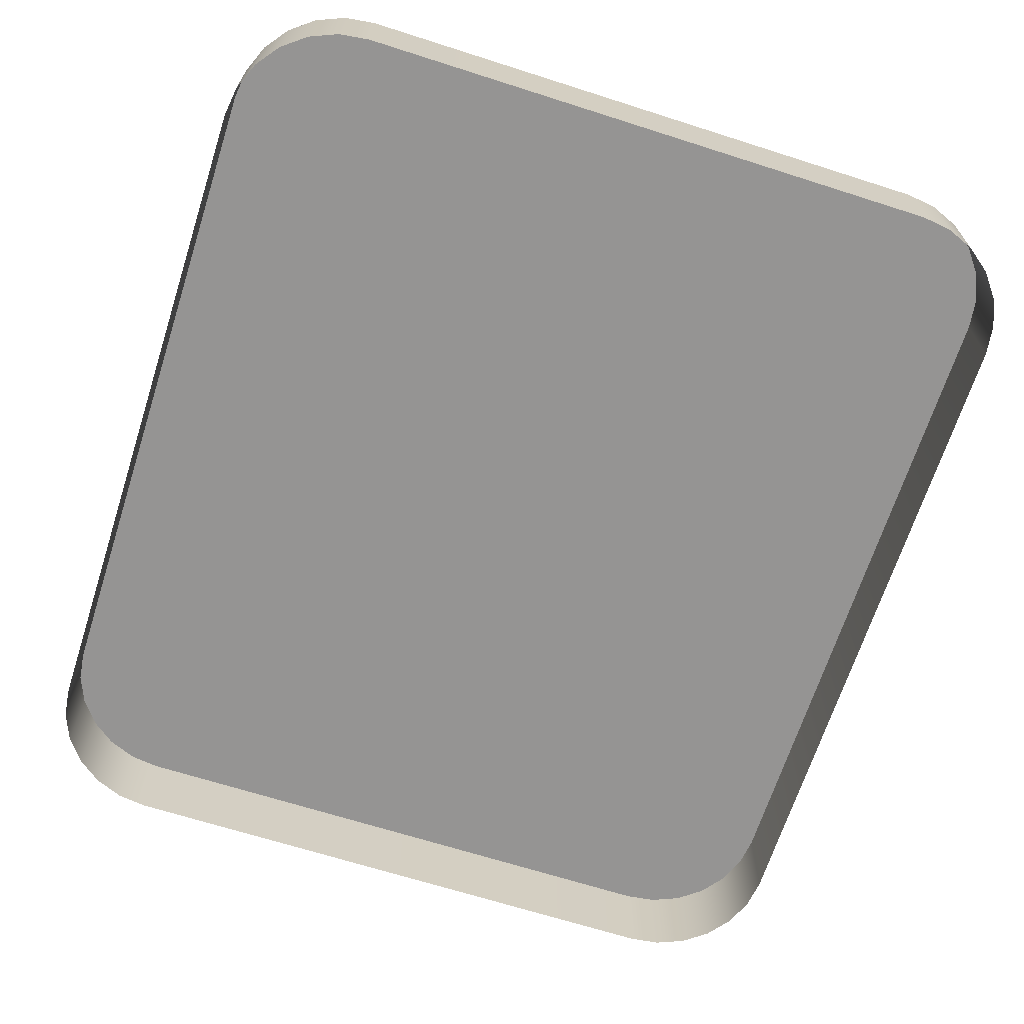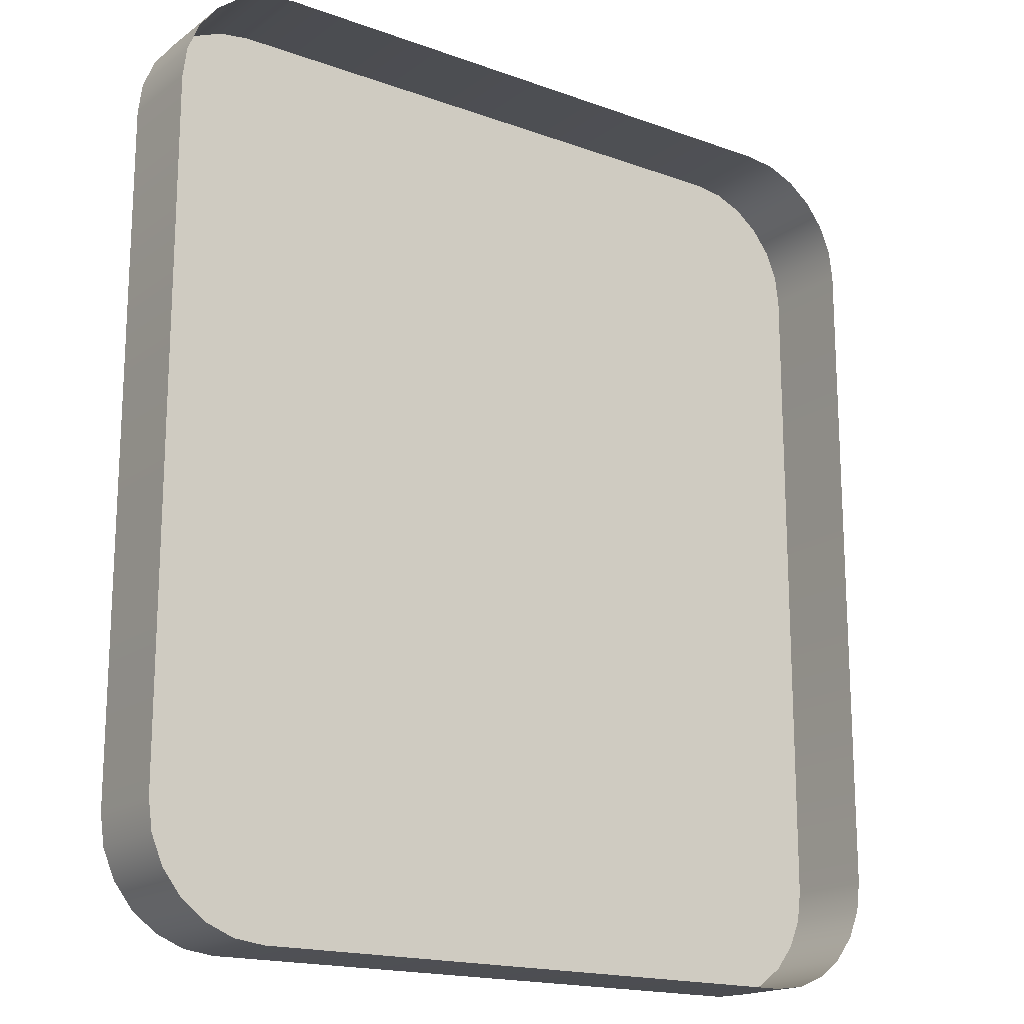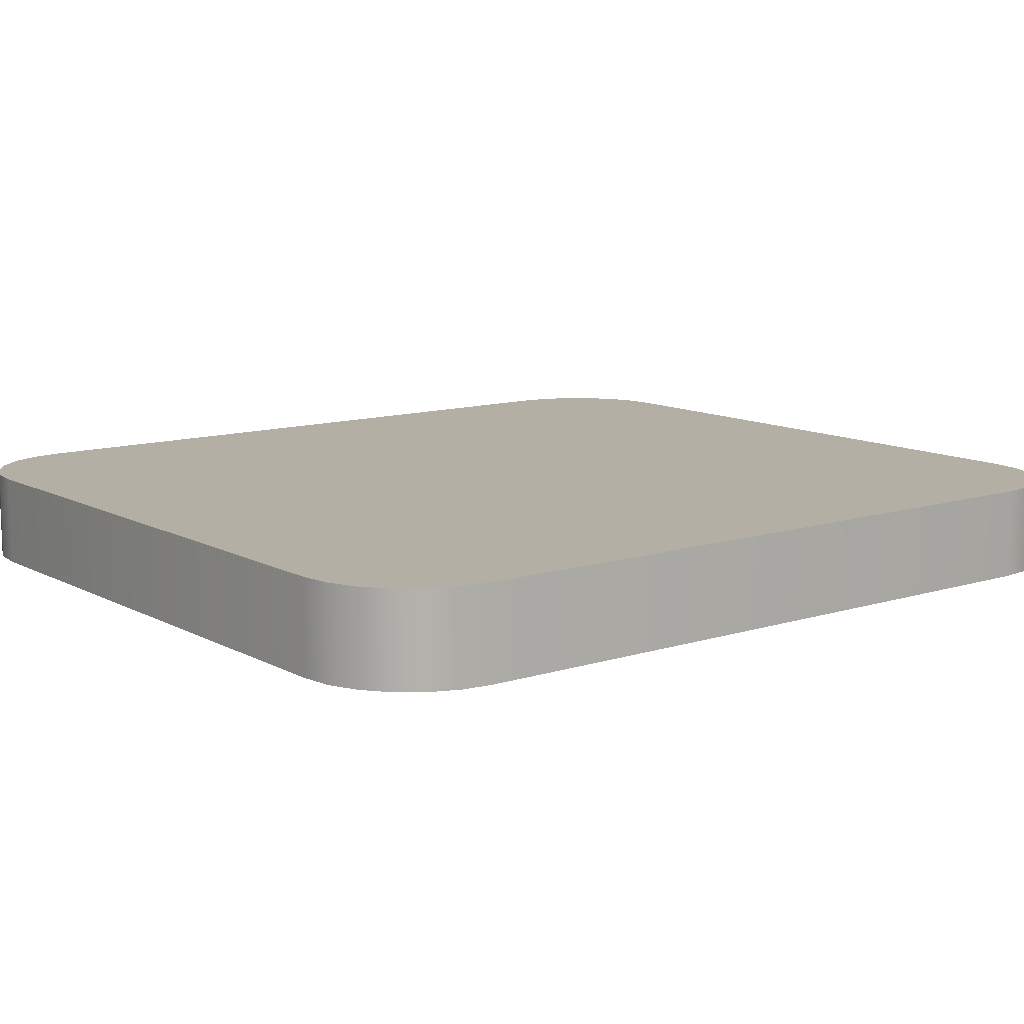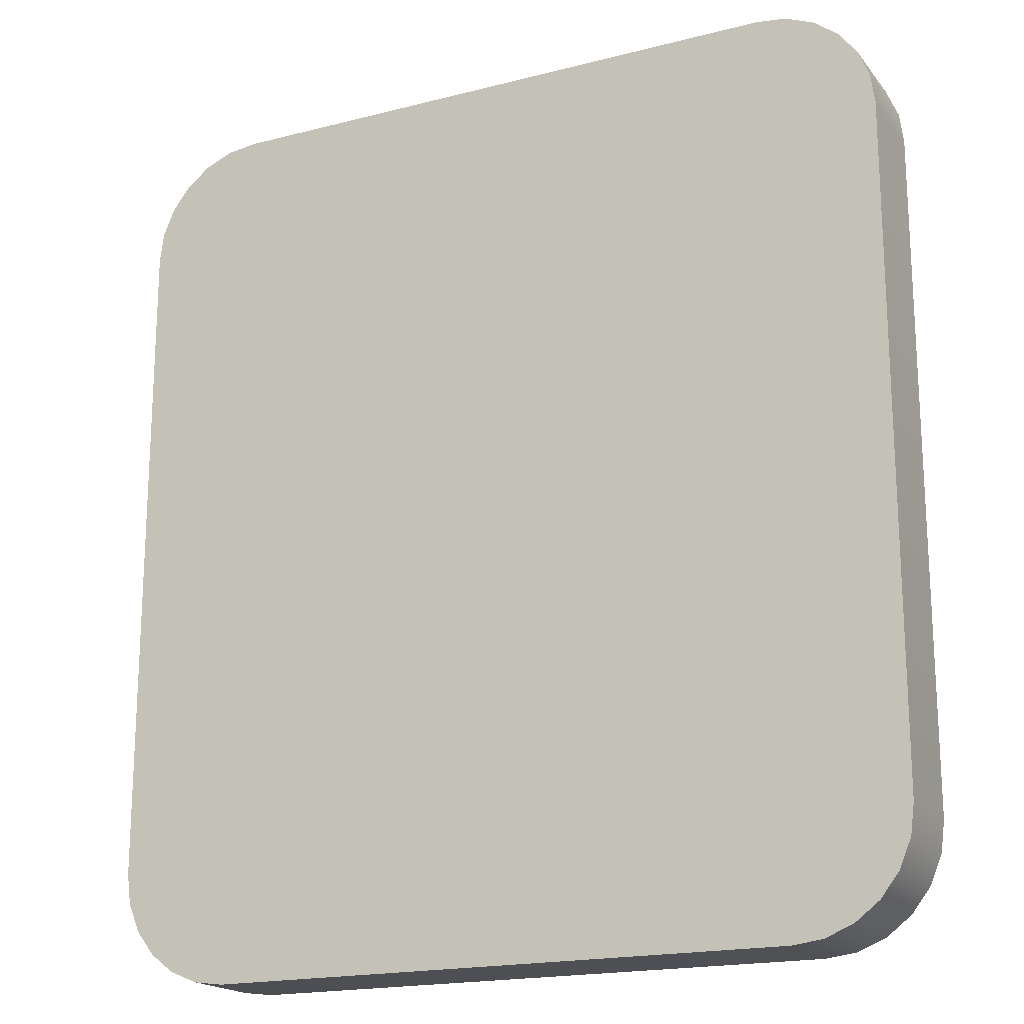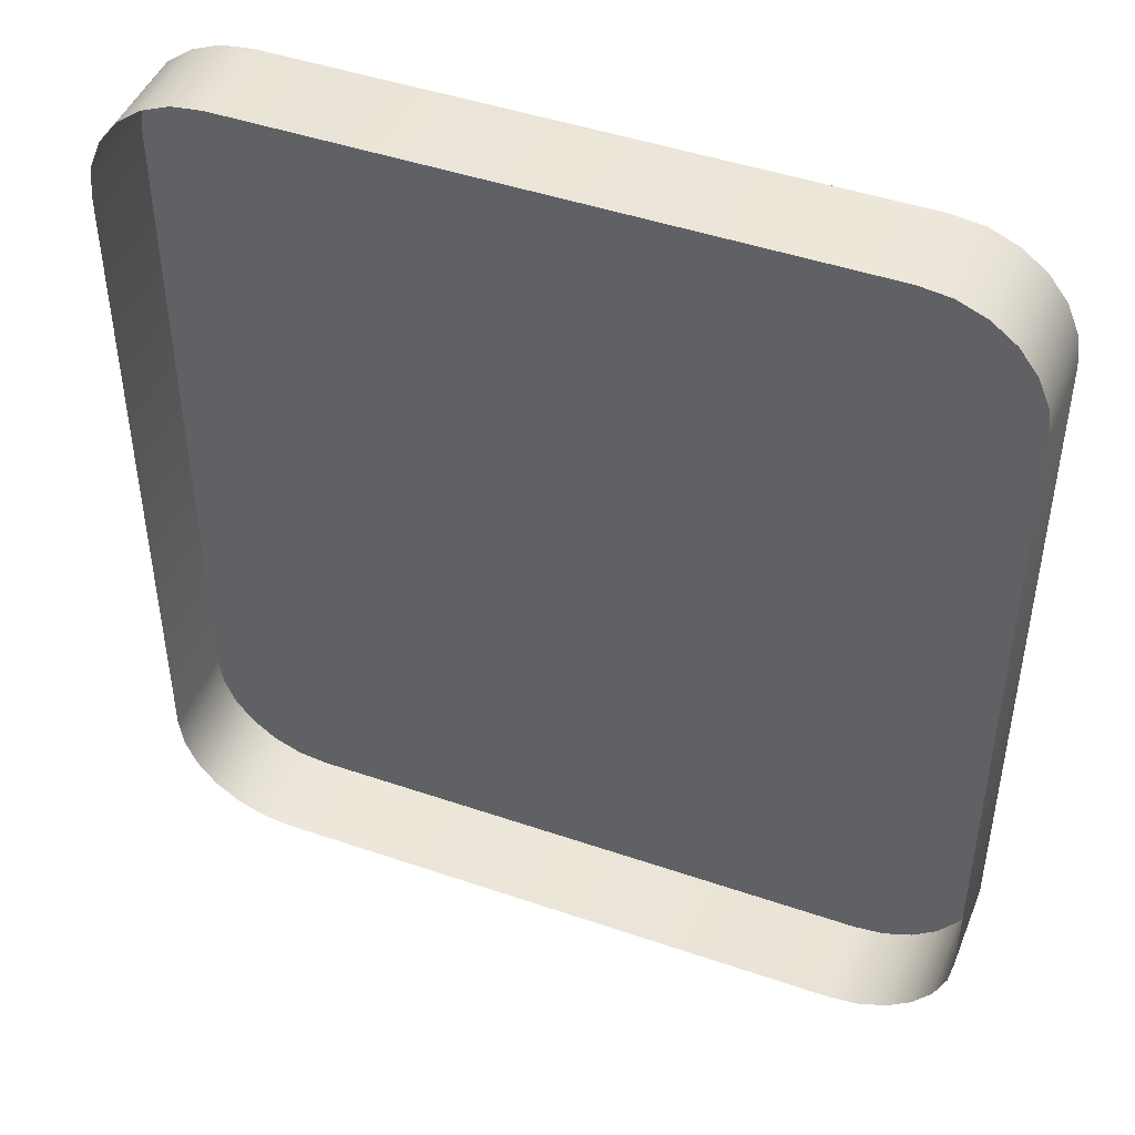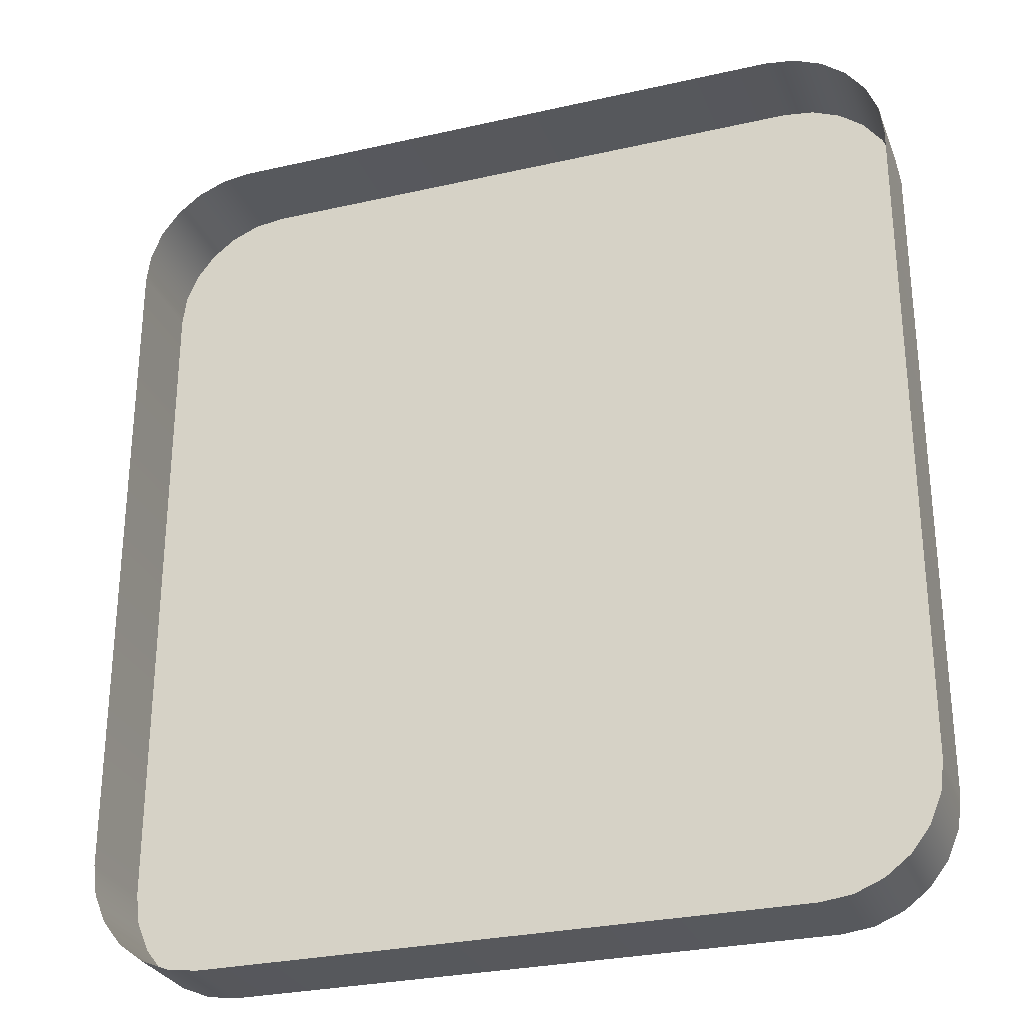
<metadata>
{"format":"obj","ext":"obj","renderer":"f3d","projection":"perspective","resolution":1024,"background":"white","views":[{"elev":-67.2,"azim":162.2,"up":"+Y"},{"elev":-17.5,"azim":-35.6,"up":"+Z"},{"elev":11.3,"azim":52.2,"up":"+Y"},{"elev":-18.6,"azim":-153.7,"up":"+Z"},{"elev":46.1,"azim":21.4,"up":"+Z"},{"elev":-28.5,"azim":18.9,"up":"+Z"}]}
</metadata>
<code>
o mesh26/mesh26-geometry#mesh26-geometry
v -0.4857 0.01475 0.1295
v -0.486 0.01475 0.08867
v -0.486 0.01475 0.1277
v -0.4857 0.01475 0.08694
v -0.486 0.009534 0.1277
v -0.4857 0.009534 0.1295
v -0.4851 0.01475 0.1311
v -0.486 0.009534 0.08867
v -0.4851 0.009534 0.1311
v -0.4851 0.01475 0.08532
v -0.4857 0.009534 0.08694
v -0.484 0.009534 0.1325
v -0.484 0.01475 0.1325
v -0.484 0.01475 0.08393
v -0.4851 0.009534 0.08532
v -0.4826 0.01475 0.1335
v -0.4826 0.009534 0.1335
v -0.4826 0.01475 0.08286
v -0.484 0.009534 0.08393
v -0.481 0.01475 0.1342
v -0.4826 0.009534 0.08286
v -0.481 0.009534 0.1342
v -0.481 0.01475 0.08219
v -0.481 0.009534 0.08219
v -0.4793 0.01475 0.1344
v -0.4793 0.01475 0.08196
v -0.4793 0.009534 0.1344
v -0.4793 0.009534 0.08196
v -0.4454 0.009534 0.1344
v -0.4454 0.01475 0.1344
v -0.4454 0.009534 0.08196
v -0.4454 0.01475 0.08196
v -0.4437 0.01475 0.1342
v -0.4437 0.009534 0.08219
v -0.4437 0.009534 0.1342
v -0.4437 0.01475 0.08219
v -0.4421 0.01475 0.1335
v -0.4421 0.009534 0.08286
v -0.4421 0.009534 0.1335
v -0.4421 0.01475 0.08286
v -0.4407 0.01475 0.1325
v -0.4407 0.009534 0.08393
v -0.4407 0.009534 0.1325
v -0.4407 0.01475 0.08393
v -0.4396 0.009534 0.1311
v -0.4396 0.01475 0.1311
v -0.4396 0.01475 0.08532
v -0.4396 0.009534 0.08532
v -0.439 0.009534 0.1295
v -0.439 0.01475 0.1295
v -0.439 0.01475 0.08694
v -0.439 0.009534 0.08694
v -0.4387 0.009534 0.1277
v -0.4387 0.01475 0.08867
v -0.4387 0.01475 0.1277
v -0.4387 0.009534 0.08867
f 1 2 3
f 2 1 4
f 2 5 3
f 3 6 1
f 4 1 7
f 4 8 2
f 5 2 8
f 6 3 5
f 9 1 6
f 1 9 7
f 4 7 10
f 8 4 11
f 12 7 9
f 10 7 13
f 10 11 4
f 7 12 13
f 10 13 14
f 11 10 15
f 12 16 13
f 14 13 16
f 14 15 10
f 16 12 17
f 14 16 18
f 15 14 19
f 17 20 16
f 18 16 20
f 21 14 18
f 14 21 19
f 20 17 22
f 18 20 23
f 18 24 21
f 22 25 20
f 23 20 26
f 24 18 23
f 25 22 27
f 26 20 25
f 28 23 26
f 23 28 24
f 29 25 27
f 26 25 30
f 26 31 28
f 25 29 30
f 26 30 32
f 31 26 32
f 29 33 30
f 32 30 33
f 32 34 31
f 33 29 35
f 32 33 36
f 34 32 36
f 35 37 33
f 36 33 37
f 36 38 34
f 37 35 39
f 36 37 40
f 38 36 40
f 39 41 37
f 40 37 41
f 40 42 38
f 41 39 43
f 40 41 44
f 42 40 44
f 45 41 43
f 44 41 46
f 47 42 44
f 41 45 46
f 44 46 47
f 42 47 48
f 49 46 45
f 47 46 50
f 51 48 47
f 46 49 50
f 47 50 51
f 48 51 52
f 53 50 49
f 51 50 54
f 54 52 51
f 50 53 55
f 54 50 55
f 52 54 56
f 56 55 53
f 55 56 54
f 3 2 1
f 4 1 2
f 3 5 2
f 1 6 3
f 7 1 4
f 2 8 4
f 8 2 5
f 5 3 6
f 6 1 9
f 7 9 1
f 10 7 4
f 11 4 8
f 9 7 12
f 13 7 10
f 4 11 10
f 13 12 7
f 14 13 10
f 15 10 11
f 13 16 12
f 16 13 14
f 10 15 14
f 17 12 16
f 18 16 14
f 19 14 15
f 16 20 17
f 20 16 18
f 18 14 21
f 19 21 14
f 22 17 20
f 23 20 18
f 21 24 18
f 20 25 22
f 26 20 23
f 23 18 24
f 27 22 25
f 25 20 26
f 26 23 28
f 24 28 23
f 27 25 29
f 30 25 26
f 28 31 26
f 30 29 25
f 32 30 26
f 32 26 31
f 30 33 29
f 33 30 32
f 31 34 32
f 35 29 33
f 36 33 32
f 36 32 34
f 33 37 35
f 37 33 36
f 34 38 36
f 39 35 37
f 40 37 36
f 40 36 38
f 37 41 39
f 41 37 40
f 38 42 40
f 43 39 41
f 44 41 40
f 44 40 42
f 43 41 45
f 46 41 44
f 44 42 47
f 46 45 41
f 47 46 44
f 48 47 42
f 45 46 49
f 50 46 47
f 47 48 51
f 50 49 46
f 51 50 47
f 52 51 48
f 49 50 53
f 54 50 51
f 51 52 54
f 55 53 50
f 55 50 54
f 56 54 52
f 53 55 56
f 54 56 55

</code>
